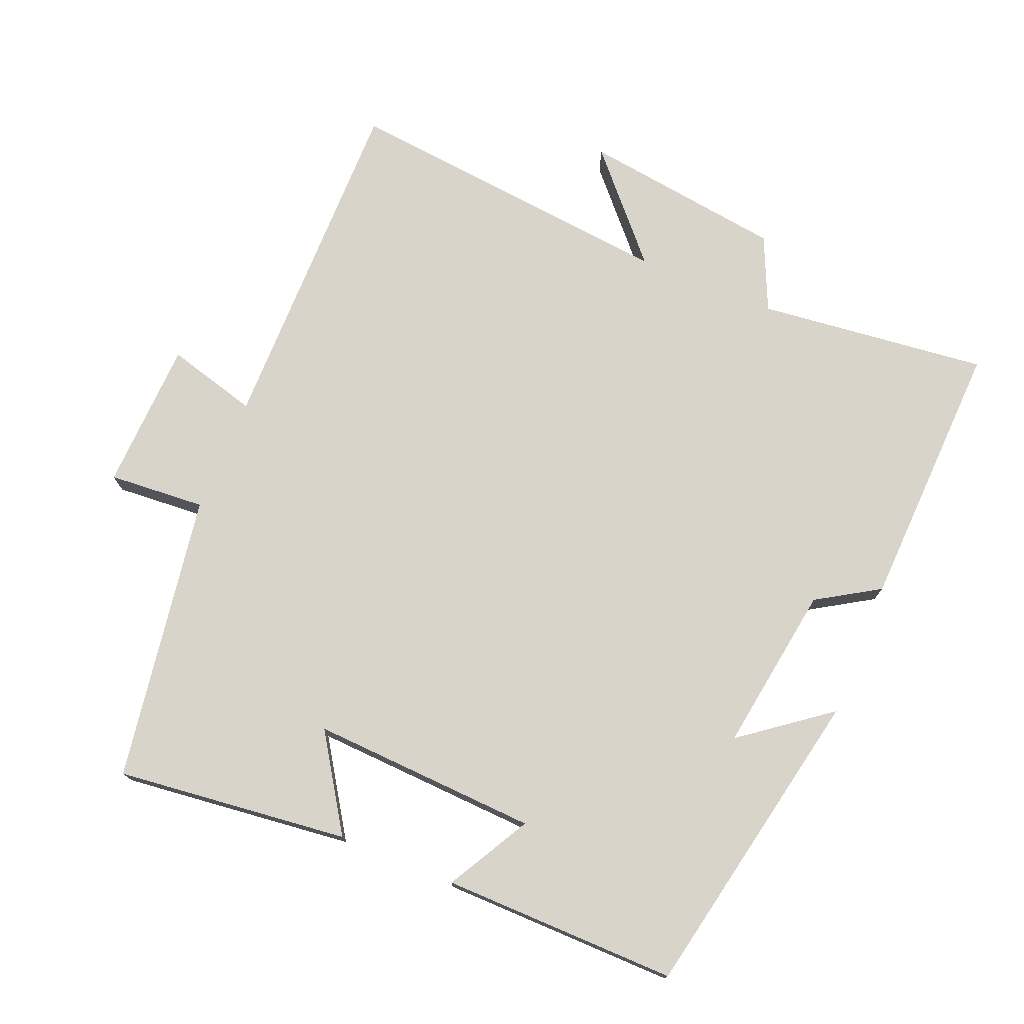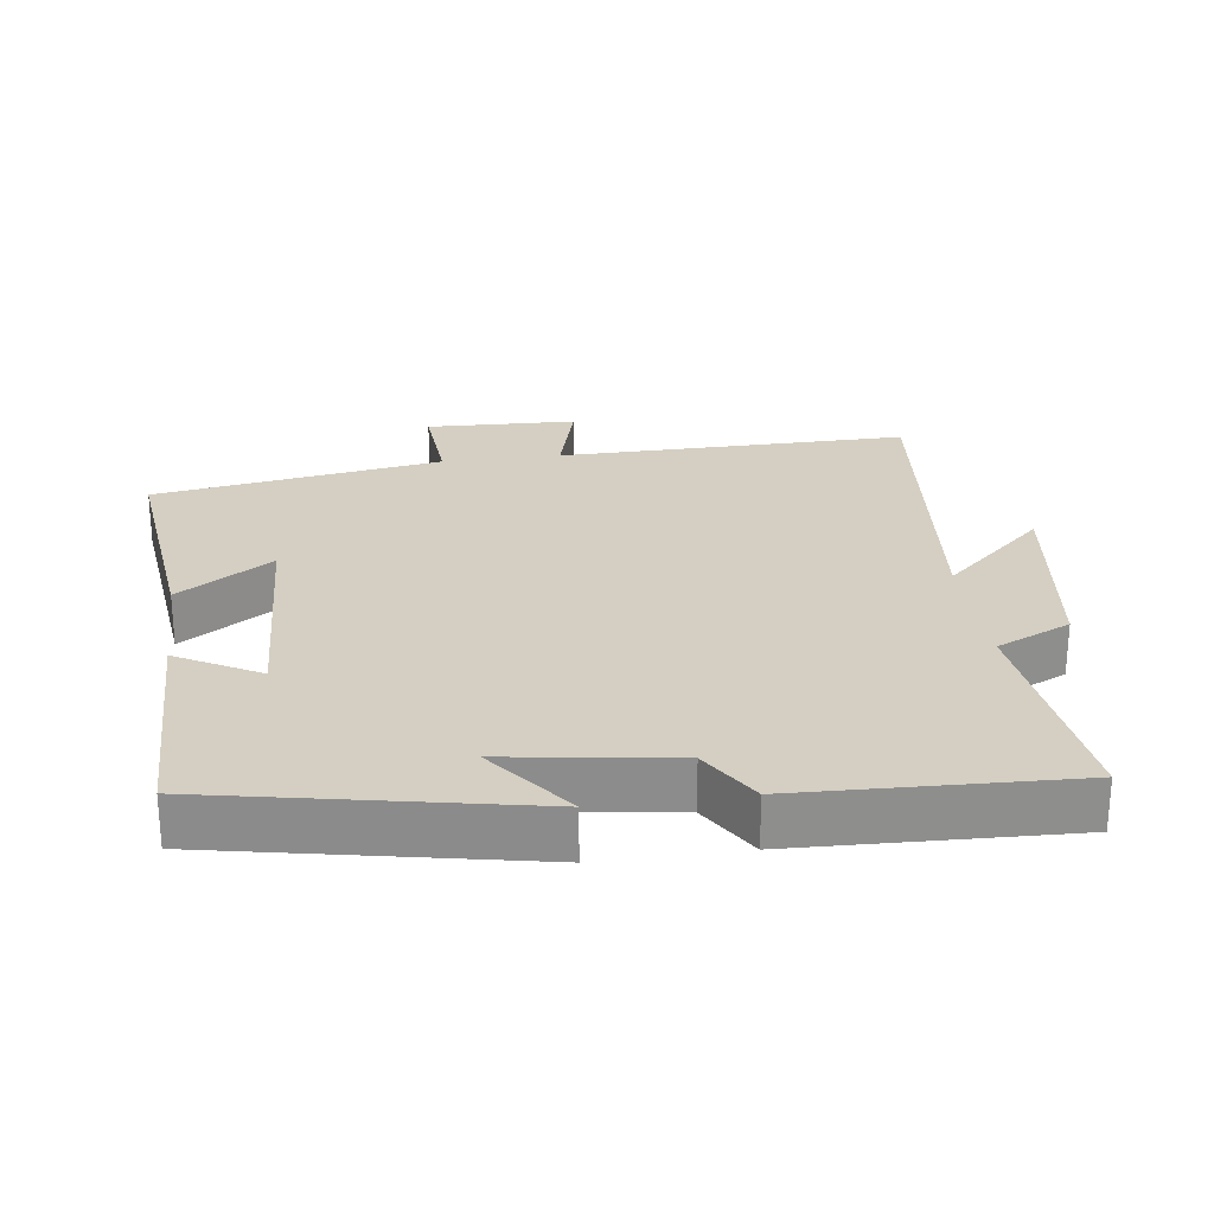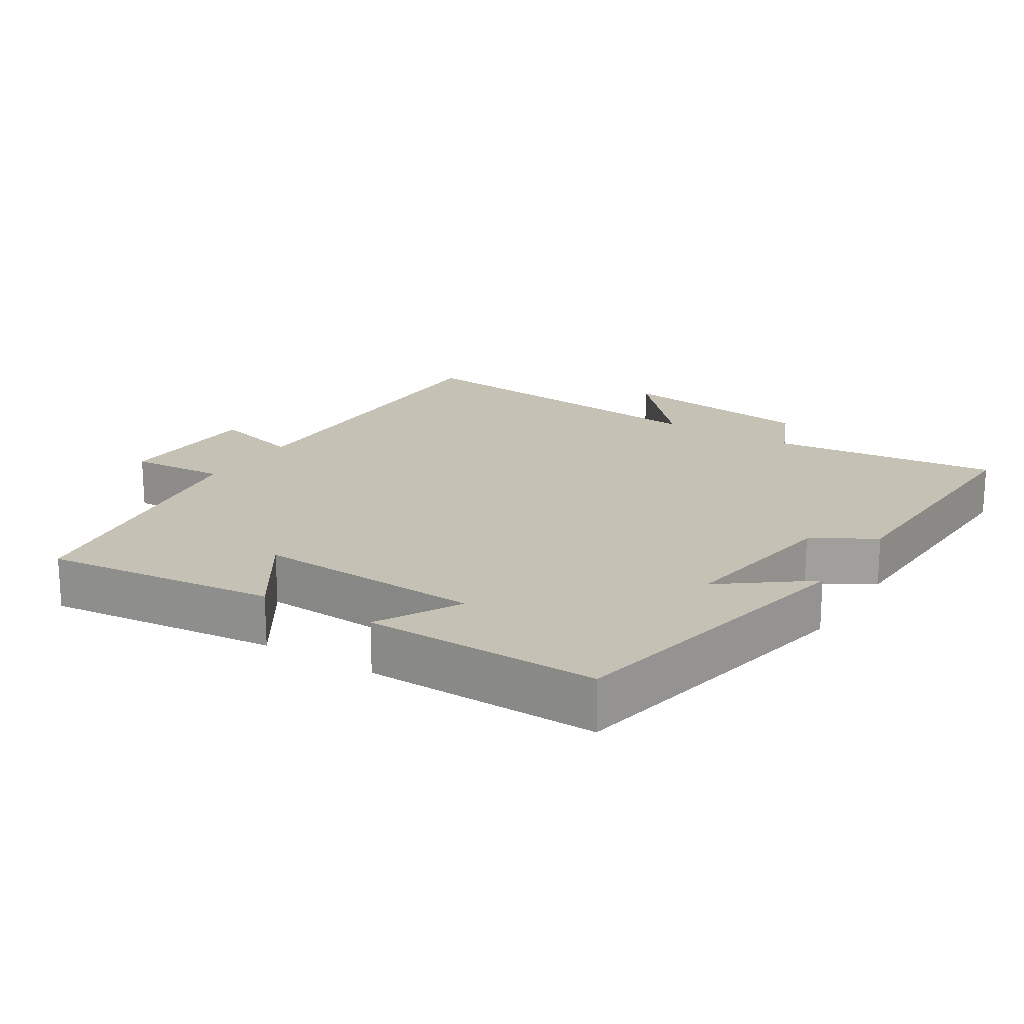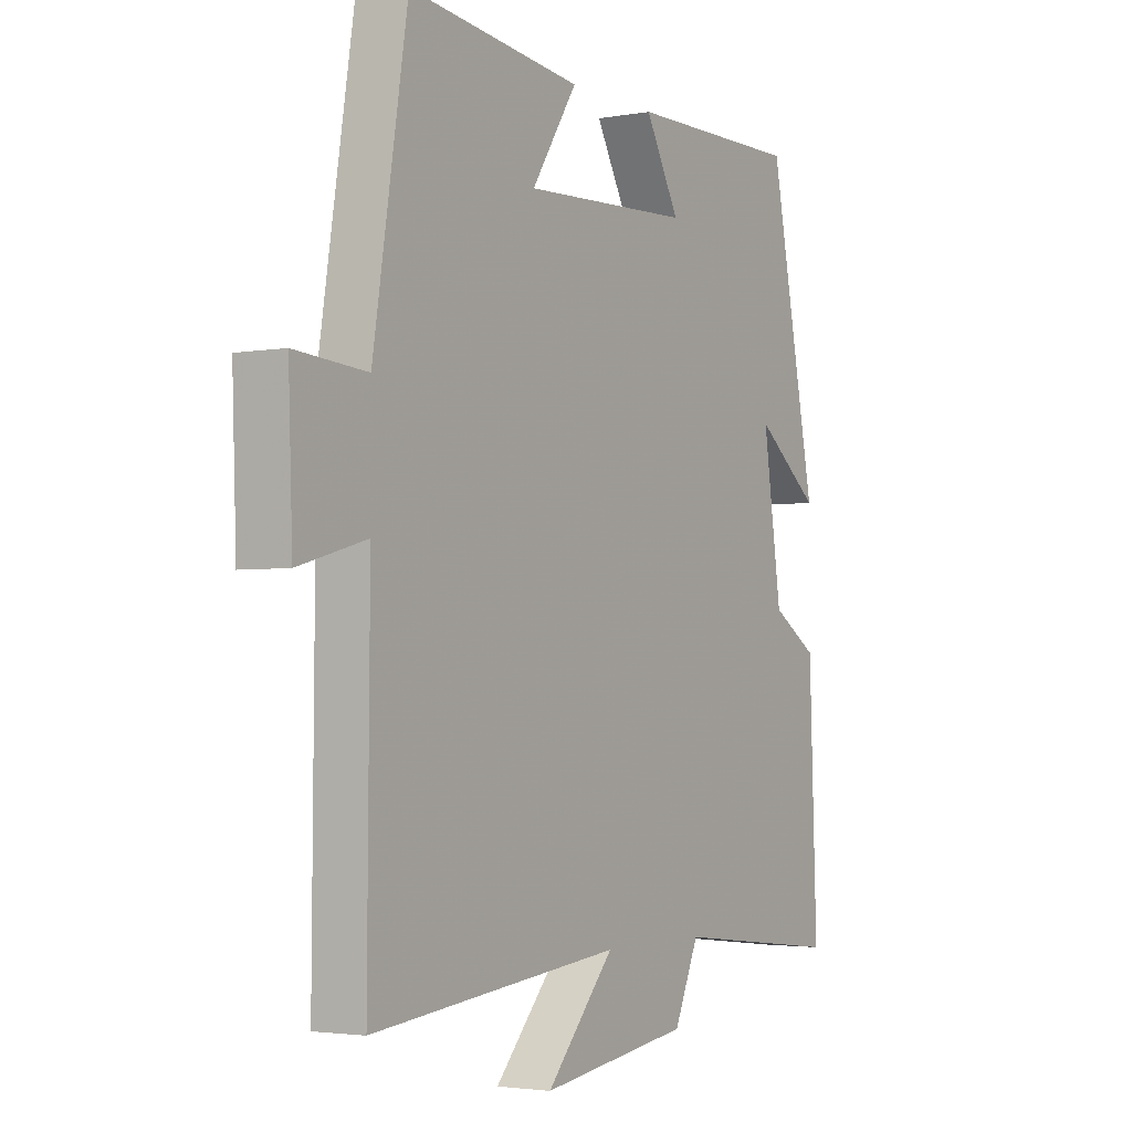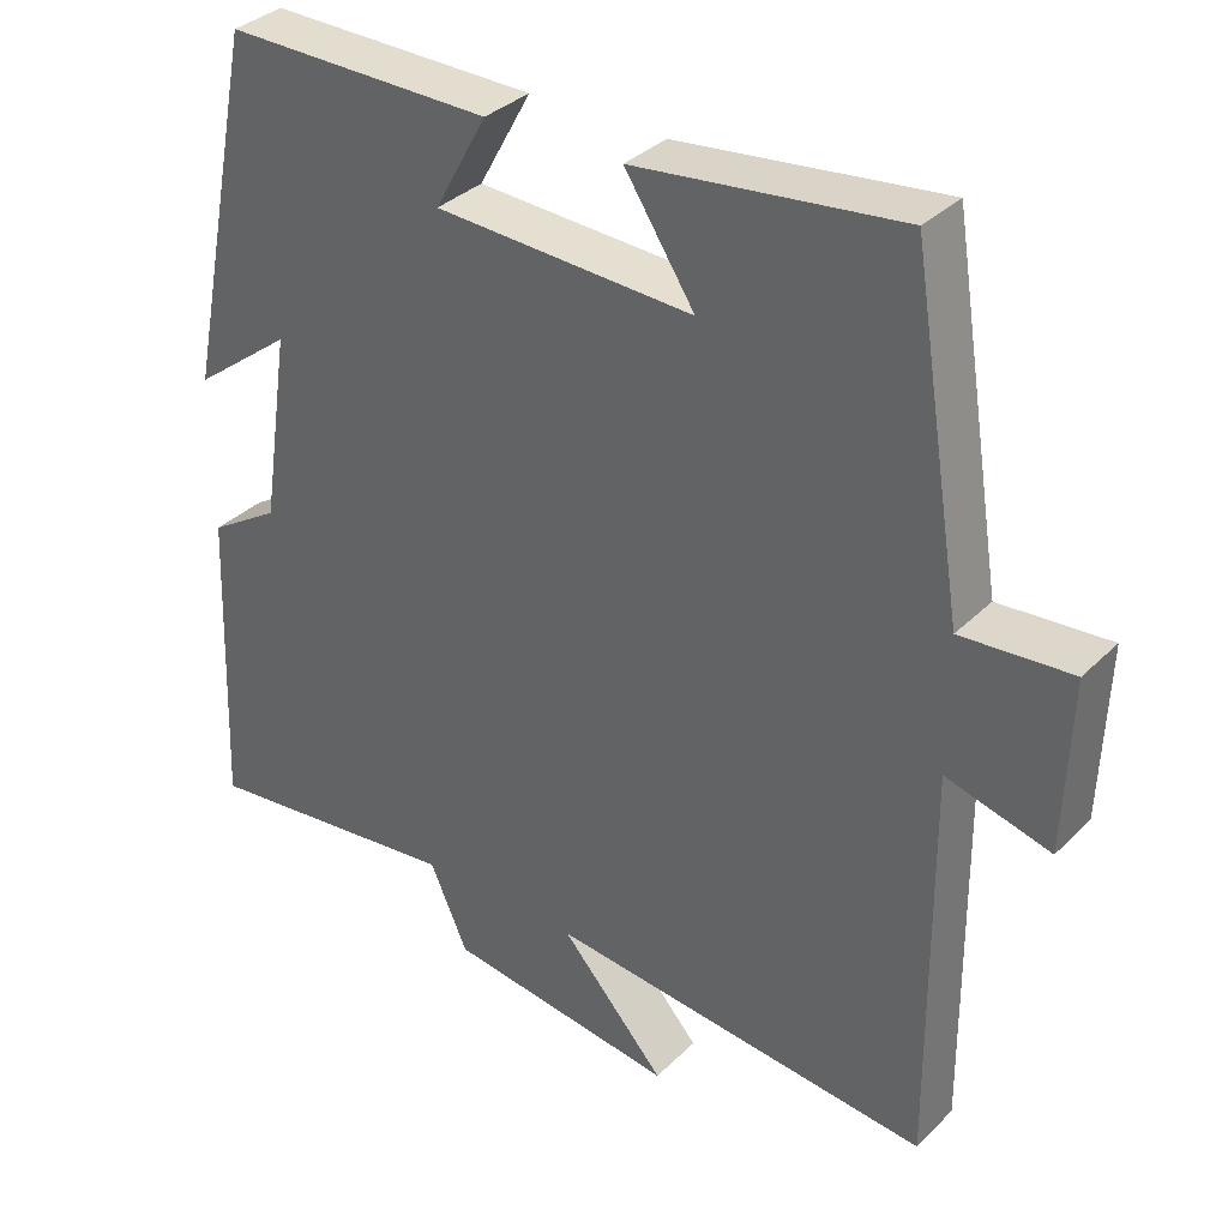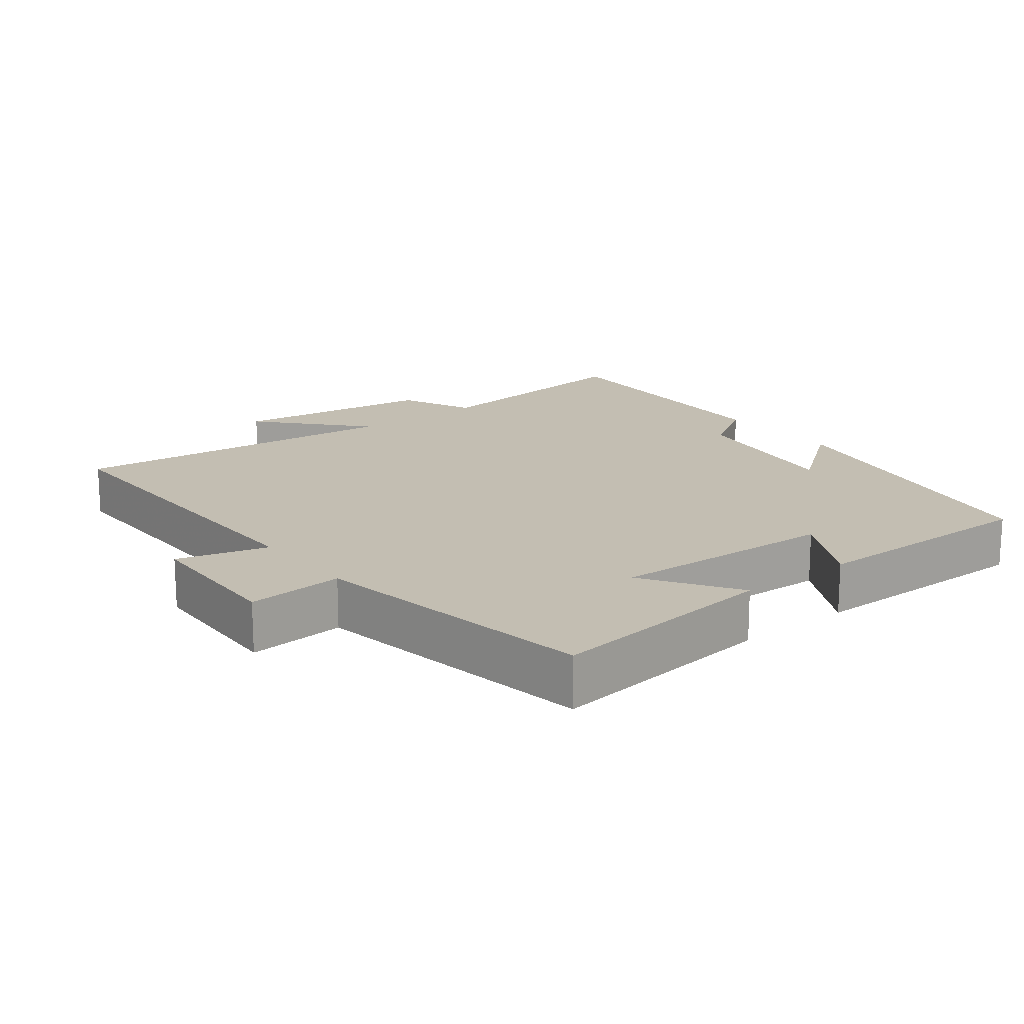
<metadata>
{"format":"obj","ext":"obj","renderer":"f3d","projection":"perspective","resolution":1024,"background":"white","views":[{"elev":75.0,"azim":22.4,"up":"+Y"},{"elev":25.6,"azim":82.2,"up":"+Y"},{"elev":18.8,"azim":32.1,"up":"+Y"},{"elev":-2.9,"azim":-58.4,"up":"+Z"},{"elev":34.3,"azim":-142.3,"up":"+Z"},{"elev":17.3,"azim":-38.2,"up":"+Y"}]}
</metadata>
<code>
v 0.515 0.07 -0.537
v 0.185 0.07 -0.5
v 0.137 0.07 -0.607
v -0.153 0.07 -0.647
v -0.021 0.07 -0.5
v -0.504 0.07 -0.55
v -0.5 0.07 -0.046
v -0.631 0.07 -0.082
v -0.639 0.07 0.134
v -0.5 0.07 0.124
v -0.434 0.07 0.538
v -0.1 0.07 0.5
v -0.188 0.07 0.365
v 0.138 0.07 0.381
v 0.072 0.07 0.5
v 0.409 0.07 0.504
v 0.5 0.07 0.053
v 0.375 0.07 0.148
v 0.411 0.07 -0.092
v 0.5 0.07 -0.147
v 0.515 0 -0.537
v 0.185 0 -0.5
v 0.137 0 -0.607
v -0.153 0 -0.647
v -0.021 0 -0.5
v -0.504 0 -0.55
v -0.5 0 -0.046
v -0.631 0 -0.082
v -0.639 0 0.134
v -0.5 0 0.124
v -0.434 0 0.538
v -0.1 0 0.5
v -0.188 0 0.365
v 0.138 0 0.381
v 0.072 0 0.5
v 0.409 0 0.504
v 0.5 0 0.053
v 0.375 0 0.148
v 0.411 0 -0.092
v 0.5 0 -0.147
f 19 20 1 2
f 18 19 2
f 15 16 17 18
f 14 15 18
f 13 14 18 2
f 10 11 12 13
f 10 13 2 3
f 7 8 9 10
f 7 10 3
f 5 6 7
f 5 7 3
f 3 4 5
f 22 21 40 39
f 22 39 38
f 38 37 36 35
f 38 35 34
f 22 38 34 33
f 33 32 31 30
f 23 22 33 30
f 30 29 28 27
f 23 30 27
f 27 26 25
f 23 27 25
f 25 24 23
f 1 21 22 2
f 2 22 23 3
f 3 23 24 4
f 4 24 25 5
f 5 25 26 6
f 6 26 27 7
f 7 27 28 8
f 8 28 29 9
f 9 29 30 10
f 10 30 31 11
f 11 31 32 12
f 12 32 33 13
f 13 33 34 14
f 14 34 35 15
f 15 35 36 16
f 16 36 37 17
f 17 37 38 18
f 18 38 39 19
f 19 39 40 20
f 20 40 21 1

</code>
